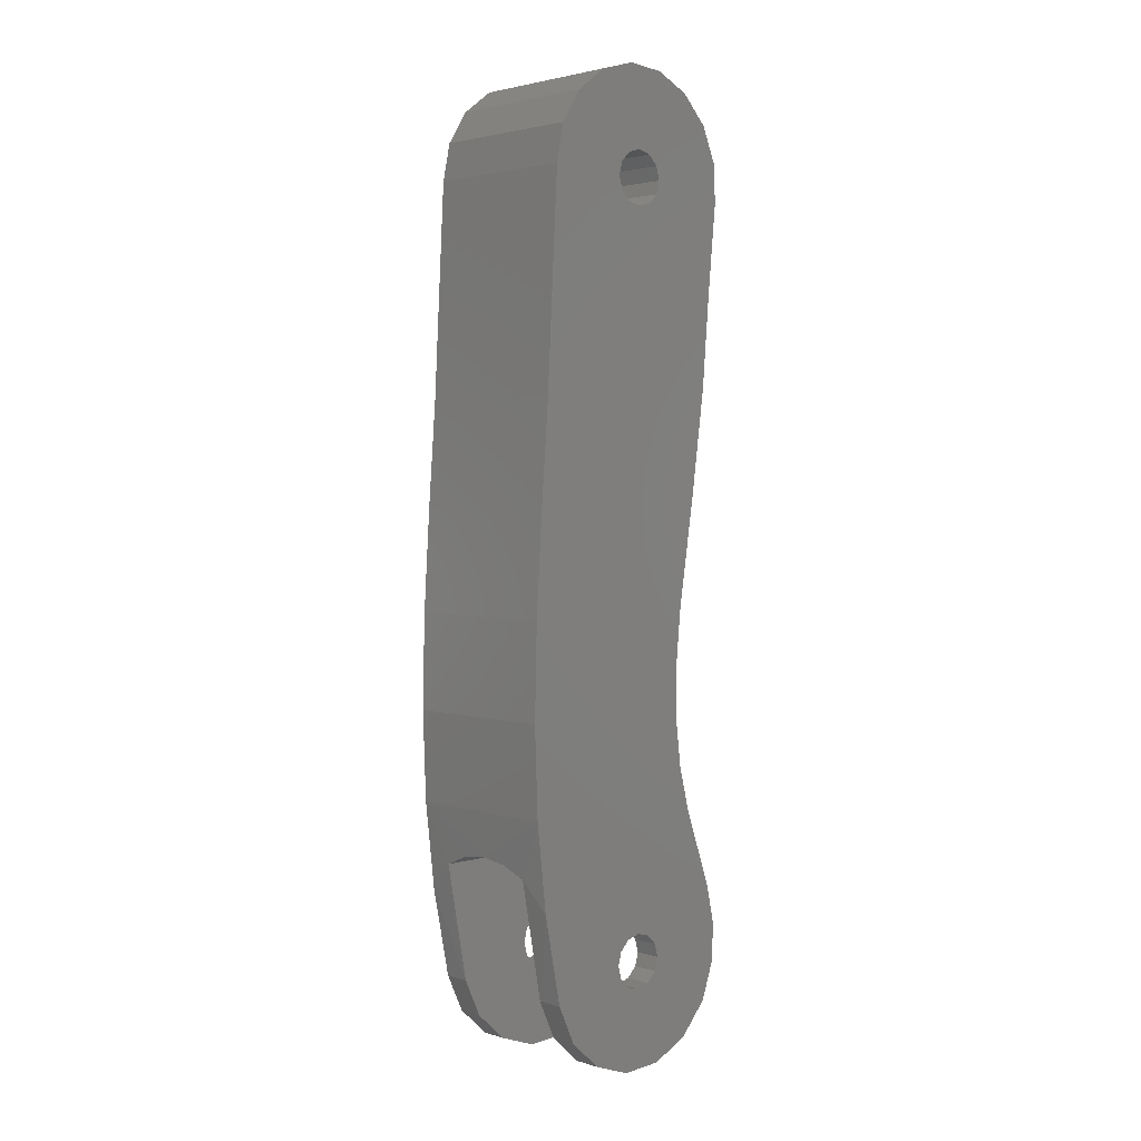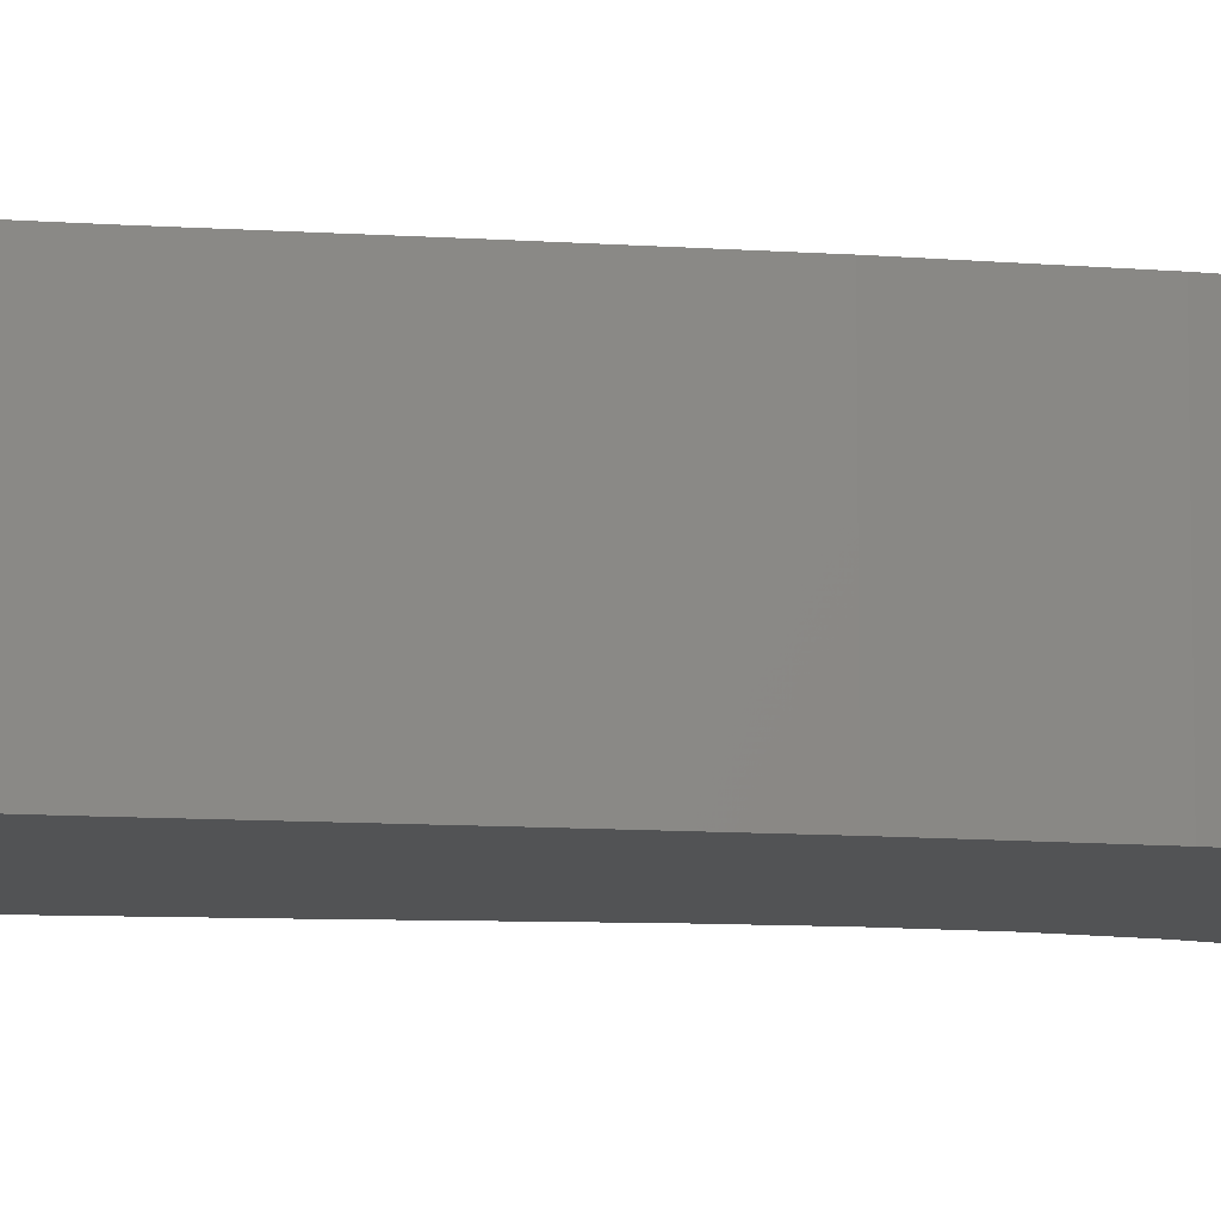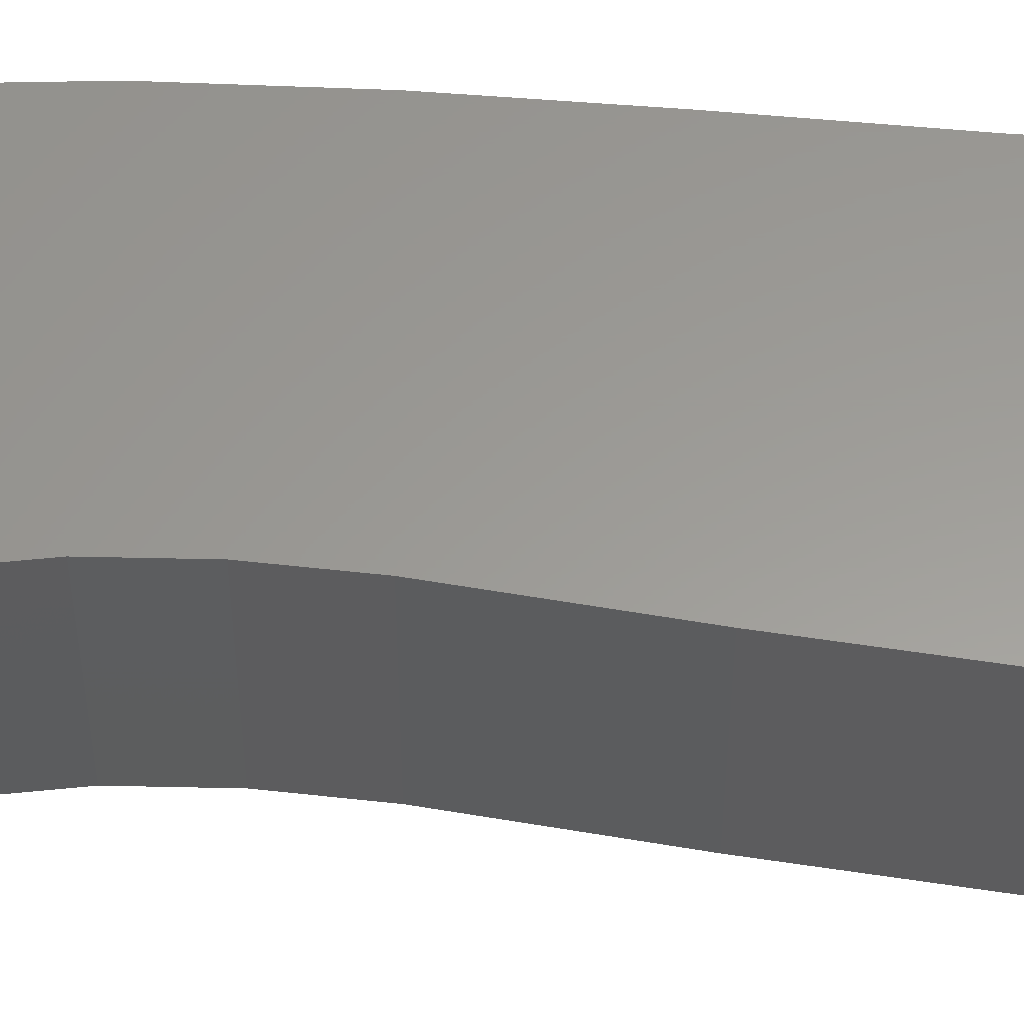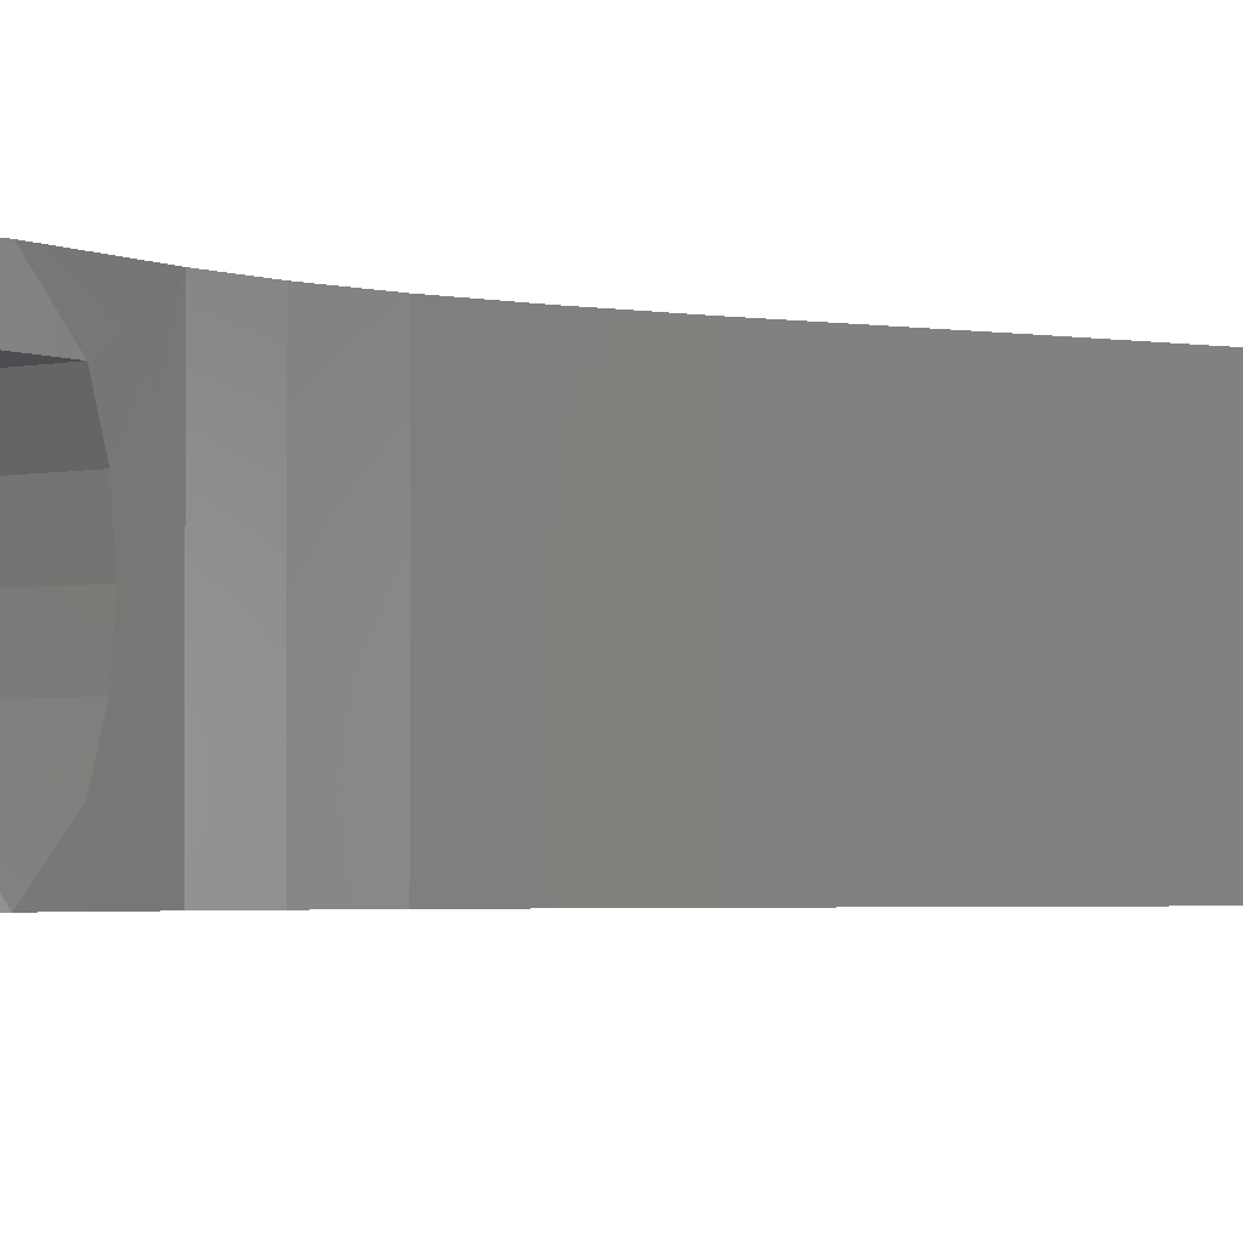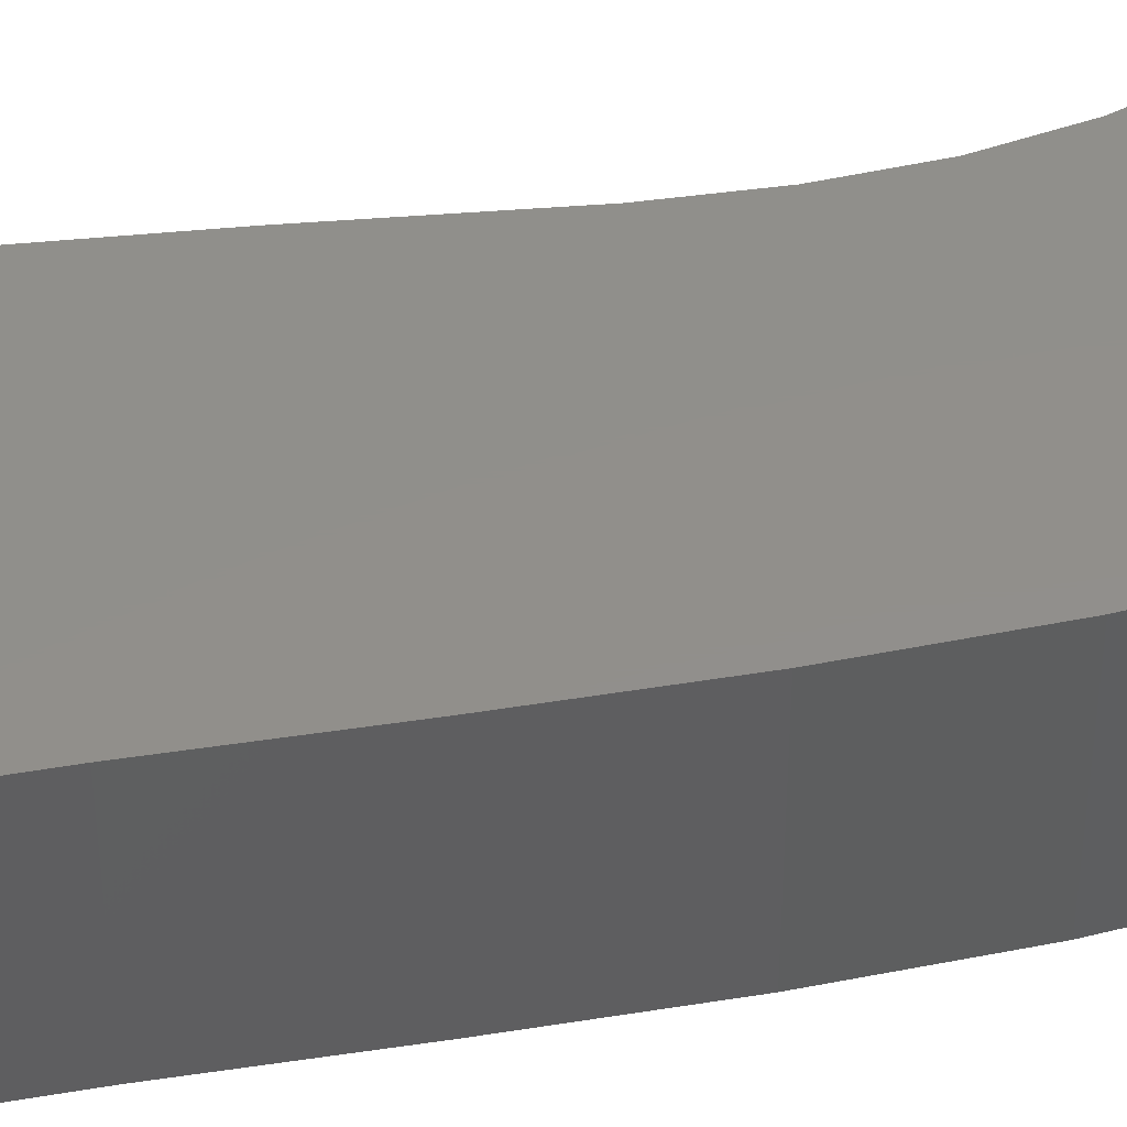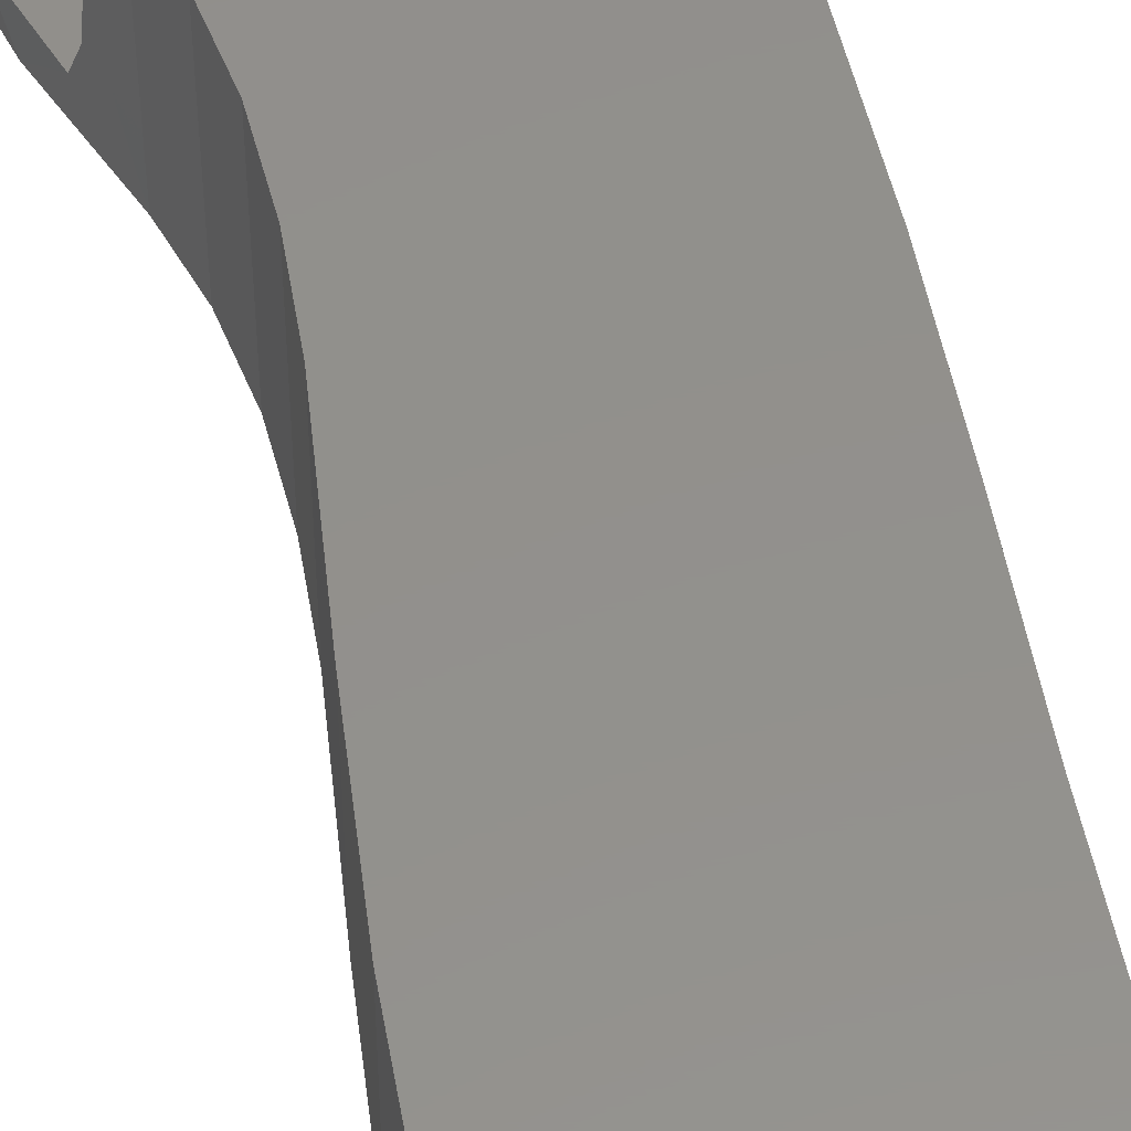
<metadata>
{"format":"stl","ext":"stl","renderer":"f3d","projection":"perspective","resolution":1024,"background":"white","views":[{"elev":2.7,"azim":136.4,"up":"+Z"},{"elev":-10.0,"azim":75.9,"up":"+Y"},{"elev":59.7,"azim":-89.0,"up":"+Y"},{"elev":-2.1,"azim":-134.8,"up":"+Y"},{"elev":50.3,"azim":76.3,"up":"+Y"},{"elev":53.7,"azim":-14.9,"up":"+Y"}]}
</metadata>
<code>
# stl→obj: 170 verts, 348 faces
v -0.0025 0.06 -0.2847
v -0.0048 0.06 -0.2998
v 2.893e-16 0.06 -0.2854
v 0.003034 0.06 -0.3002
v 0.0104 0.06 -0.2975
v -0.00433 0.06 -0.2829
v -0.01716 0.06 -0.2907
v -0.0119 0.06 -0.2965
v -0.01979 0.06 -0.2833
v -0.005 0.06 -0.2804
v -0.02008 0.06 -0.2793
v -0.00433 0.06 -0.2779
v -0.01954 0.06 -0.2741
v -0.0025 0.06 -0.2761
v -0.01613 0.06 -0.2631
v 2.874e-16 0.06 -0.2754
v 0.02349 0.06 -0.2631
v 0.0025 0.06 -0.2761
v 0.00433 0.06 -0.2779
v 0.01945 0.06 -0.285
v 0.005 0.06 -0.2804
v 0.00433 0.06 -0.2829
v 0.01617 0.06 -0.2922
v 0.0025 0.06 -0.2847
v -0.01979 0.065 -0.2833
v -0.01987 0.065 -0.2762
v -0.0183 0.065 -0.2692
v -0.01302 0.065 -0.2545
v -0.01538 0.0552 -0.2611
v -0.01512 0.05 -0.2604
v -0.01302 0.035 -0.2545
v -0.01538 0.0448 -0.2611
v -0.01613 0.04 -0.2631
v -0.0183 0.035 -0.2692
v -0.01956 0.04 -0.2742
v -0.01987 0.035 -0.2762
v -0.02008 0.04 -0.2794
v -0.01979 0.035 -0.2833
v -0.01979 0.04 -0.2833
v -0.01088 0.035 -0.2462
v -0.01088 0.065 -0.2462
v -0.009795 0.035 -0.2371
v -0.009795 0.065 -0.2371
v -0.009834 0.035 -0.2274
v -0.009834 0.065 -0.2274
v -0.0108 0.035 -0.2172
v -0.0108 0.065 -0.2172
v -0.01403 0.035 -0.1966
v -0.01403 0.065 -0.1966
v -0.0167 0.035 -0.1772
v -0.0167 0.065 -0.1772
v -0.01819 0.035 -0.1596
v -0.01819 0.065 -0.1596
v -0.01982 0.035 -0.143
v -0.01982 0.065 -0.143
v -0.005 0.04 -0.2804
v -0.00433 0.04 -0.2829
v -0.01716 0.04 -0.2907
v -0.0025 0.04 -0.2847
v -0.0119 0.04 -0.2965
v -0.0048 0.04 -0.2998
v 2.801e-16 0.04 -0.2854
v 0.003034 0.04 -0.3002
v 0.0104 0.04 -0.2975
v 0.0025 0.04 -0.2847
v 0.01617 0.04 -0.2922
v 0.00433 0.04 -0.2829
v 0.01945 0.04 -0.285
v 0.005 0.04 -0.2804
v 0.00433 0.04 -0.2779
v -0.00433 0.04 -0.2779
v -0.0025 0.04 -0.2761
v 2.794e-16 0.04 -0.2754
v 0.02349 0.04 -0.2631
v 0.0025 0.04 -0.2761
v 0.02373 0.04482 -0.2611
v 0.02381 0.05 -0.2604
v 0.02373 0.05518 -0.2611
v -0.01716 0.035 -0.2907
v -0.0119 0.035 -0.2965
v -0.0048 0.035 -0.2998
v 0.003034 0.035 -0.3002
v 0.0104 0.035 -0.2975
v 0.01617 0.035 -0.2922
v 0.01945 0.035 -0.285
v 0.01945 0.065 -0.285
v 0.01617 0.065 -0.2922
v 0.0104 0.065 -0.2975
v 0.003034 0.065 -0.3002
v -0.0048 0.065 -0.2998
v -0.0119 0.065 -0.2965
v -0.01716 0.065 -0.2907
v 0.0025 0.035 -0.2847
v 2.781e-16 0.035 -0.2854
v -0.0025 0.035 -0.2847
v -0.00433 0.035 -0.2829
v -0.005 0.035 -0.2804
v -0.00433 0.035 -0.2779
v -0.0025 0.035 -0.2761
v 2.774e-16 0.035 -0.2754
v 0.0025 0.035 -0.2761
v 0.00433 0.035 -0.2779
v 0.005 0.035 -0.2804
v 0.00433 0.035 -0.2829
v 0.02359 0.035 -0.199
v 0.02476 0.035 -0.2177
v 0.0252 0.035 -0.2354
v 0.02458 0.035 -0.2522
v 0.02271 0.035 -0.2686
v 0.0025 0.035 -0.1447
v 2.606e-16 0.035 -0.1454
v -0.0025 0.035 -0.1447
v -0.00433 0.035 -0.1429
v -0.005 0.035 -0.1404
v -0.01162 0.035 -0.1241
v -0.01662 0.035 -0.1293
v -0.005123 0.035 -0.1211
v -0.00433 0.035 -0.1379
v -0.0025 0.035 -0.1361
v 0.002038 0.035 -0.1205
v 2.6e-16 0.035 -0.1354
v 0.0025 0.035 -0.1361
v 0.00433 0.035 -0.1379
v 0.008937 0.035 -0.1225
v 0.005 0.035 -0.1404
v 0.01468 0.035 -0.1268
v 0.01999 0.035 -0.1399
v 0.01853 0.035 -0.1329
v 0.02212 0.035 -0.1795
v 0.00433 0.035 -0.1429
v -0.01948 0.035 -0.1359
v 0.0025 0.065 -0.1447
v 2.726e-16 0.065 -0.1454
v -0.0025 0.065 -0.1447
v -0.00433 0.065 -0.1429
v -0.005 0.065 -0.1404
v -0.00433 0.065 -0.1379
v -0.0025 0.065 -0.1361
v 2.72e-16 0.065 -0.1354
v 0.0025 0.065 -0.1361
v 0.00433 0.065 -0.1379
v 0.005 0.065 -0.1404
v 0.00433 0.065 -0.1429
v 0.0025 0.065 -0.2847
v 2.901e-16 0.065 -0.2854
v -0.0025 0.065 -0.2847
v -0.00433 0.065 -0.2829
v -0.005 0.065 -0.2804
v -0.00433 0.065 -0.2779
v -0.0025 0.065 -0.2761
v 2.894e-16 0.065 -0.2754
v 0.0025 0.065 -0.2761
v 0.00433 0.065 -0.2779
v 0.005 0.065 -0.2804
v 0.00433 0.065 -0.2829
v 0.02271 0.065 -0.2686
v 0.02458 0.065 -0.2522
v 0.0252 0.065 -0.2354
v 0.02476 0.065 -0.2177
v 0.02359 0.065 -0.199
v 0.02212 0.065 -0.1795
v 0.01999 0.065 -0.1399
v 0.01853 0.065 -0.1329
v 0.01468 0.065 -0.1268
v 0.008937 0.065 -0.1225
v 0.002038 0.065 -0.1205
v -0.005123 0.065 -0.1211
v -0.01162 0.065 -0.1241
v -0.01662 0.065 -0.1293
v -0.01948 0.065 -0.1359
f 1 2 3
f 3 2 4
f 3 4 5
f 6 7 1
f 1 7 8
f 1 8 2
f 7 6 9
f 9 6 10
f 9 10 11
f 11 10 12
f 11 12 13
f 13 12 14
f 13 14 15
f 15 14 16
f 15 16 17
f 17 16 18
f 17 18 19
f 17 19 20
f 20 19 21
f 20 21 22
f 20 22 23
f 23 22 24
f 23 24 5
f 5 24 3
f 9 11 25
f 25 11 26
f 26 11 13
f 26 13 27
f 27 13 15
f 27 15 28
f 28 15 29
f 28 29 30
f 28 30 31
f 31 30 32
f 31 32 33
f 31 33 34
f 34 33 35
f 34 35 36
f 36 35 37
f 36 37 38
f 38 37 39
f 31 40 28
f 28 40 41
f 41 40 42
f 41 42 43
f 43 42 44
f 43 44 45
f 45 44 46
f 45 46 47
f 47 46 48
f 47 48 49
f 49 48 50
f 49 50 51
f 51 50 52
f 51 52 53
f 53 52 54
f 53 54 55
f 37 56 39
f 39 56 57
f 39 57 58
f 58 57 59
f 58 59 60
f 60 59 61
f 61 59 62
f 61 62 63
f 63 62 64
f 64 62 65
f 64 65 66
f 66 65 67
f 66 67 68
f 68 67 69
f 68 69 70
f 56 37 71
f 71 37 35
f 71 35 72
f 72 35 33
f 72 33 73
f 73 33 74
f 73 74 75
f 75 74 70
f 70 74 68
f 33 32 74
f 74 32 76
f 76 32 30
f 76 30 77
f 77 30 78
f 78 30 29
f 78 29 17
f 17 29 15
f 38 39 79
f 79 39 58
f 79 58 80
f 80 58 60
f 80 60 81
f 81 60 61
f 81 61 82
f 82 61 63
f 82 63 83
f 83 63 64
f 83 64 84
f 84 64 66
f 84 66 85
f 85 66 68
f 86 20 87
f 87 20 23
f 87 23 88
f 88 23 5
f 88 5 89
f 89 5 4
f 89 4 90
f 90 4 2
f 90 2 91
f 91 2 8
f 91 8 92
f 92 8 7
f 92 7 25
f 25 7 9
f 93 65 94
f 94 65 62
f 94 62 95
f 95 62 59
f 95 59 96
f 96 59 57
f 96 57 97
f 97 57 56
f 97 56 98
f 98 56 71
f 98 71 99
f 99 71 72
f 99 72 100
f 100 72 73
f 100 73 101
f 101 73 75
f 101 75 102
f 102 75 70
f 102 70 103
f 103 70 69
f 103 69 104
f 104 69 67
f 104 67 93
f 93 67 65
f 95 81 94
f 94 81 82
f 94 82 93
f 93 82 104
f 104 82 83
f 104 83 103
f 103 83 84
f 103 84 85
f 95 96 81
f 81 96 97
f 81 97 80
f 80 97 31
f 80 31 79
f 79 31 34
f 79 34 36
f 31 97 40
f 40 97 98
f 40 98 99
f 40 99 42
f 42 99 100
f 42 100 44
f 44 100 101
f 44 101 105
f 105 101 102
f 105 102 106
f 106 102 107
f 107 102 108
f 108 102 109
f 109 102 103
f 109 103 85
f 110 111 46
f 46 111 112
f 46 112 48
f 48 112 113
f 48 113 50
f 50 113 114
f 50 114 52
f 52 114 115
f 52 115 116
f 115 114 117
f 117 114 118
f 117 118 119
f 117 119 120
f 120 119 121
f 120 121 122
f 122 123 120
f 120 123 124
f 124 123 125
f 124 125 126
f 126 125 127
f 126 127 128
f 127 125 129
f 129 125 130
f 129 130 110
f 131 54 116
f 116 54 52
f 46 44 110
f 110 44 105
f 110 105 129
f 36 38 79
f 110 132 111
f 111 132 133
f 111 133 112
f 112 133 134
f 112 134 113
f 113 134 135
f 113 135 114
f 114 135 136
f 114 136 118
f 118 136 137
f 118 137 119
f 119 137 138
f 119 138 121
f 121 138 139
f 121 139 122
f 122 139 140
f 122 140 123
f 123 140 141
f 123 141 125
f 125 141 142
f 125 142 130
f 130 142 143
f 130 143 110
f 110 143 132
f 24 144 3
f 3 144 145
f 3 145 1
f 1 145 146
f 1 146 6
f 6 146 147
f 6 147 10
f 10 147 148
f 10 148 12
f 12 148 149
f 12 149 14
f 14 149 150
f 14 150 16
f 16 150 151
f 16 151 18
f 18 151 152
f 18 152 19
f 19 152 153
f 19 153 21
f 21 153 154
f 21 154 22
f 22 154 155
f 22 155 24
f 24 155 144
f 20 156 17
f 17 156 157
f 17 157 78
f 78 157 77
f 77 157 108
f 77 108 76
f 76 108 74
f 74 108 109
f 74 109 68
f 68 109 85
f 20 86 156
f 157 158 108
f 108 158 107
f 107 158 159
f 107 159 106
f 106 159 160
f 106 160 105
f 105 160 161
f 105 161 129
f 129 161 162
f 129 162 127
f 127 162 128
f 128 162 163
f 128 163 126
f 126 163 164
f 126 164 124
f 124 164 165
f 124 165 120
f 120 165 166
f 120 166 117
f 117 166 167
f 117 167 115
f 115 167 168
f 115 168 116
f 116 168 169
f 116 169 131
f 131 169 170
f 131 170 54
f 54 170 55
f 144 89 145
f 145 89 90
f 145 90 146
f 146 90 147
f 147 90 148
f 148 90 91
f 148 91 28
f 28 91 92
f 28 92 27
f 27 92 26
f 26 92 25
f 144 155 89
f 89 155 88
f 88 155 154
f 88 154 87
f 87 154 86
f 86 154 156
f 156 154 153
f 156 153 157
f 157 153 158
f 158 153 159
f 159 153 160
f 160 153 152
f 160 152 45
f 45 152 151
f 45 151 43
f 43 151 150
f 43 150 41
f 41 150 149
f 41 149 148
f 134 133 47
f 47 133 132
f 47 132 45
f 45 132 160
f 160 132 161
f 161 132 143
f 161 143 142
f 141 165 142
f 142 165 164
f 142 164 162
f 162 164 163
f 165 141 166
f 166 141 140
f 166 140 139
f 139 138 166
f 166 138 167
f 167 138 137
f 167 137 136
f 135 51 136
f 136 51 53
f 136 53 168
f 168 53 169
f 169 53 55
f 169 55 170
f 51 135 49
f 49 135 134
f 49 134 47
f 28 41 148
f 168 167 136
f 162 161 142

</code>
